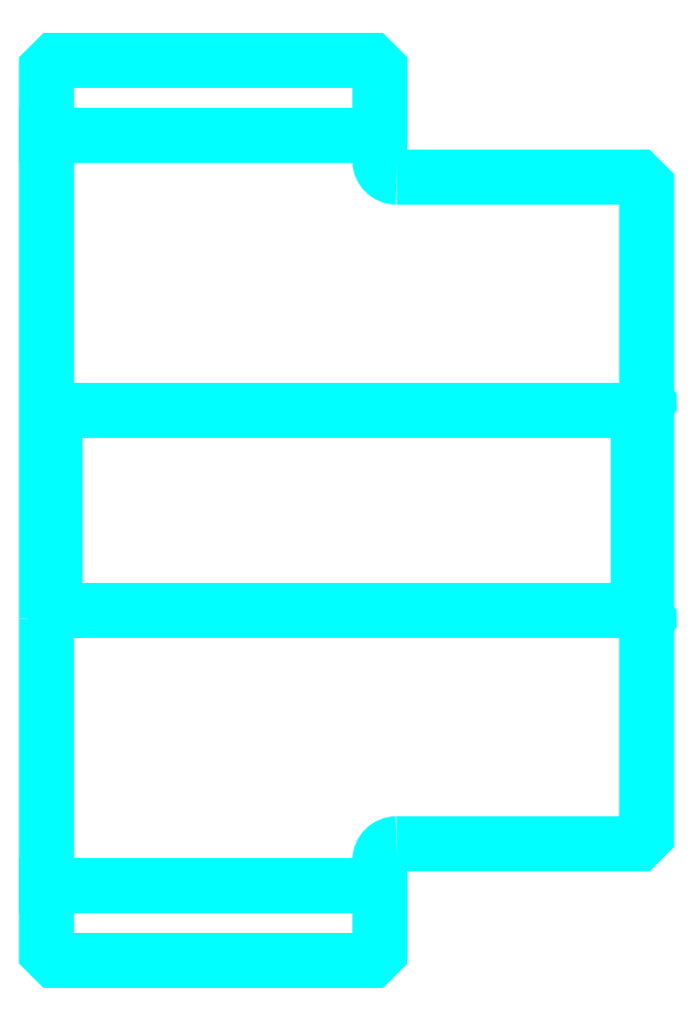
<metadata>
{"format":"dxf","ext":"dxf","renderer":"ezdxf+matplotlib","layout":"modelspace","background":"white","min_lineweight":24,"dpi":150}
</metadata>
<code>
0
SECTION
2
ENTITIES
0
LINE
8
0
10
133.8
20
157.2
30
0
11
153.8
21
157.2
31
0
0
LINE
8
0
10
133.8
20
112.2
30
0
11
153.8
21
112.2
31
0
0
LINE
8
0
10
169.3
20
128.7
30
0
11
169.8
21
128.2
31
0
0
LINE
8
0
10
169.3
20
140.7
30
0
11
169.8
21
141.2
31
0
0
LINE
8
0
10
134.3
20
140.7
30
0
11
134.3
21
128.7
31
0
0
POLYLINE
8
0
66
1
10
0
20
0
30
0
70
2
0
VERTEX
8
0
10
133.8
20
128.2
30
0
70
0
0
VERTEX
8
0
10
134.3
20
128.7
30
0
70
0
0
VERTEX
8
0
10
169.3
20
128.7
30
0
70
0
0
VERTEX
8
0
10
169.3
20
140.7
30
0
70
0
0
VERTEX
8
0
10
134.3
20
140.7
30
0
70
0
0
VERTEX
8
0
10
133.8
20
141.2
30
0
70
0
0
SEQEND
8
0
0
ARC
8
0
10
154.8
20
155.7
30
0
40
1
50
180
51
270
0
ARC
8
0
10
154.8
20
113.7
30
0
40
1
50
90
51
180
0
POLYLINE
8
0
66
1
10
0
20
0
30
0
70
2
0
VERTEX
8
0
10
133.8
20
128.2
30
0
70
0
0
VERTEX
8
0
10
133.8
20
108.2
30
0
70
0
0
VERTEX
8
0
10
134.3
20
107.7
30
0
70
0
0
VERTEX
8
0
10
153.3
20
107.7
30
0
70
0
0
VERTEX
8
0
10
153.8
20
108.2
30
0
70
0
0
VERTEX
8
0
10
153.8
20
113.7
30
0
70
0
0
SEQEND
8
0
0
POLYLINE
8
0
66
1
10
0
20
0
30
0
70
2
0
VERTEX
8
0
10
154.8
20
114.7
30
0
70
0
0
VERTEX
8
0
10
169.3
20
114.7
30
0
70
0
0
VERTEX
8
0
10
169.8
20
115.2
30
0
70
0
0
VERTEX
8
0
10
169.8
20
154.2
30
0
70
0
0
VERTEX
8
0
10
169.3
20
154.7
30
0
70
0
0
VERTEX
8
0
10
154.8
20
154.7
30
0
70
0
0
SEQEND
8
0
0
POLYLINE
8
0
66
1
10
0
20
0
30
0
70
2
0
VERTEX
8
0
10
153.8
20
155.7
30
0
70
0
0
VERTEX
8
0
10
153.8
20
161.2
30
0
70
0
0
VERTEX
8
0
10
153.3
20
161.7
30
0
70
0
0
VERTEX
8
0
10
134.3
20
161.7
30
0
70
0
0
VERTEX
8
0
10
133.8
20
161.2
30
0
70
0
0
VERTEX
8
0
10
133.8
20
128.2
30
0
70
0
0
SEQEND
8
0
0
ENDSEC
0
EOF

</code>
